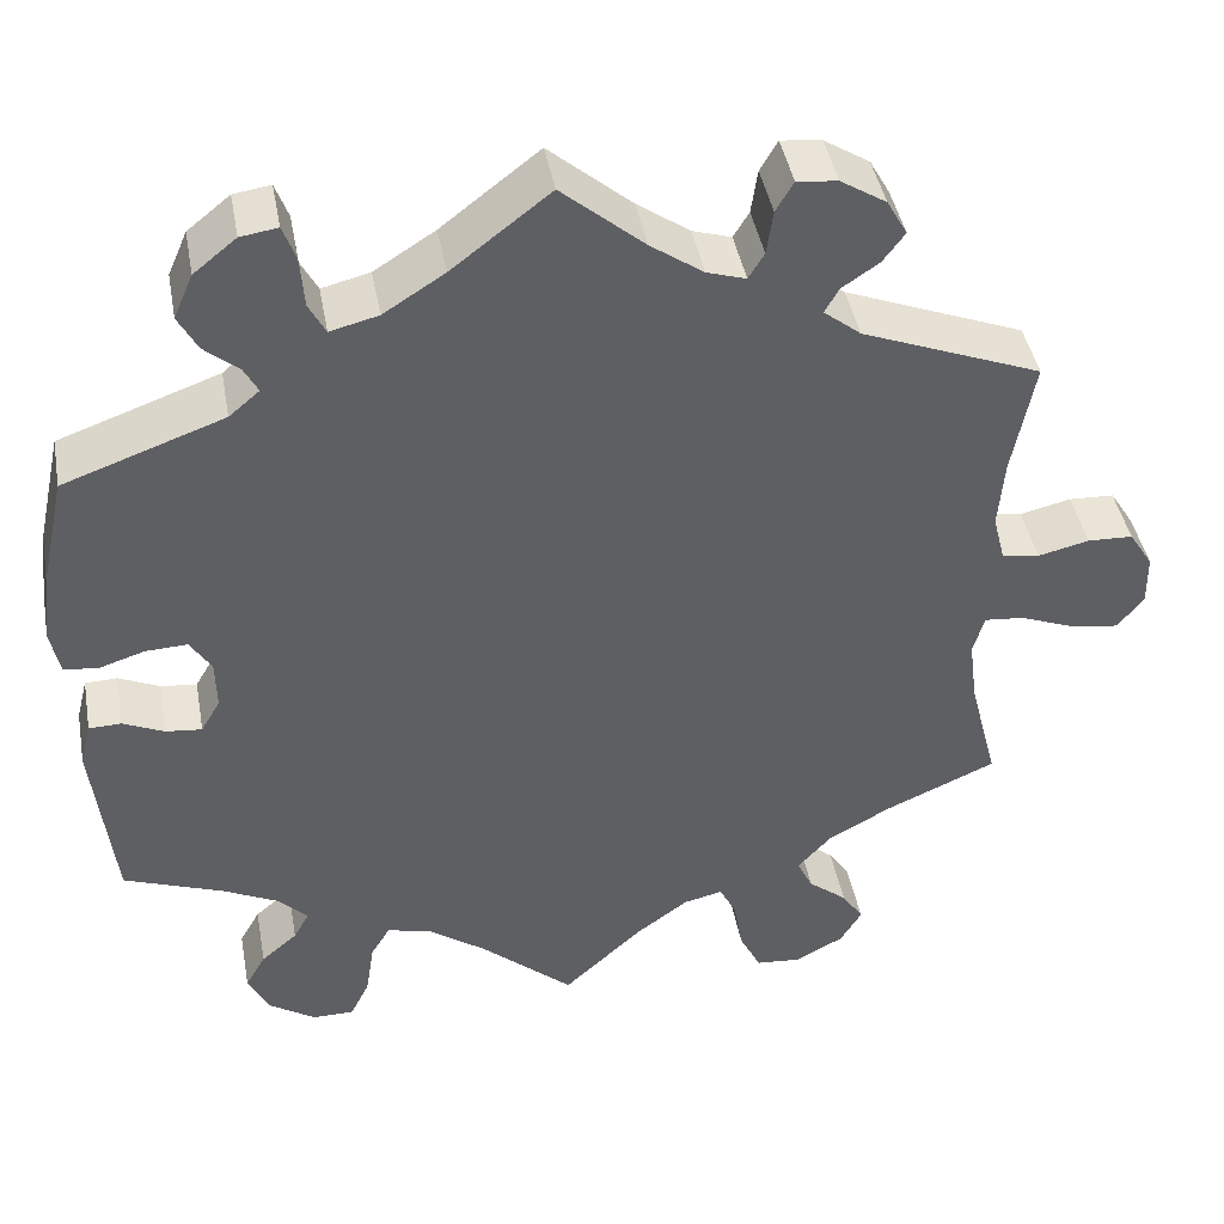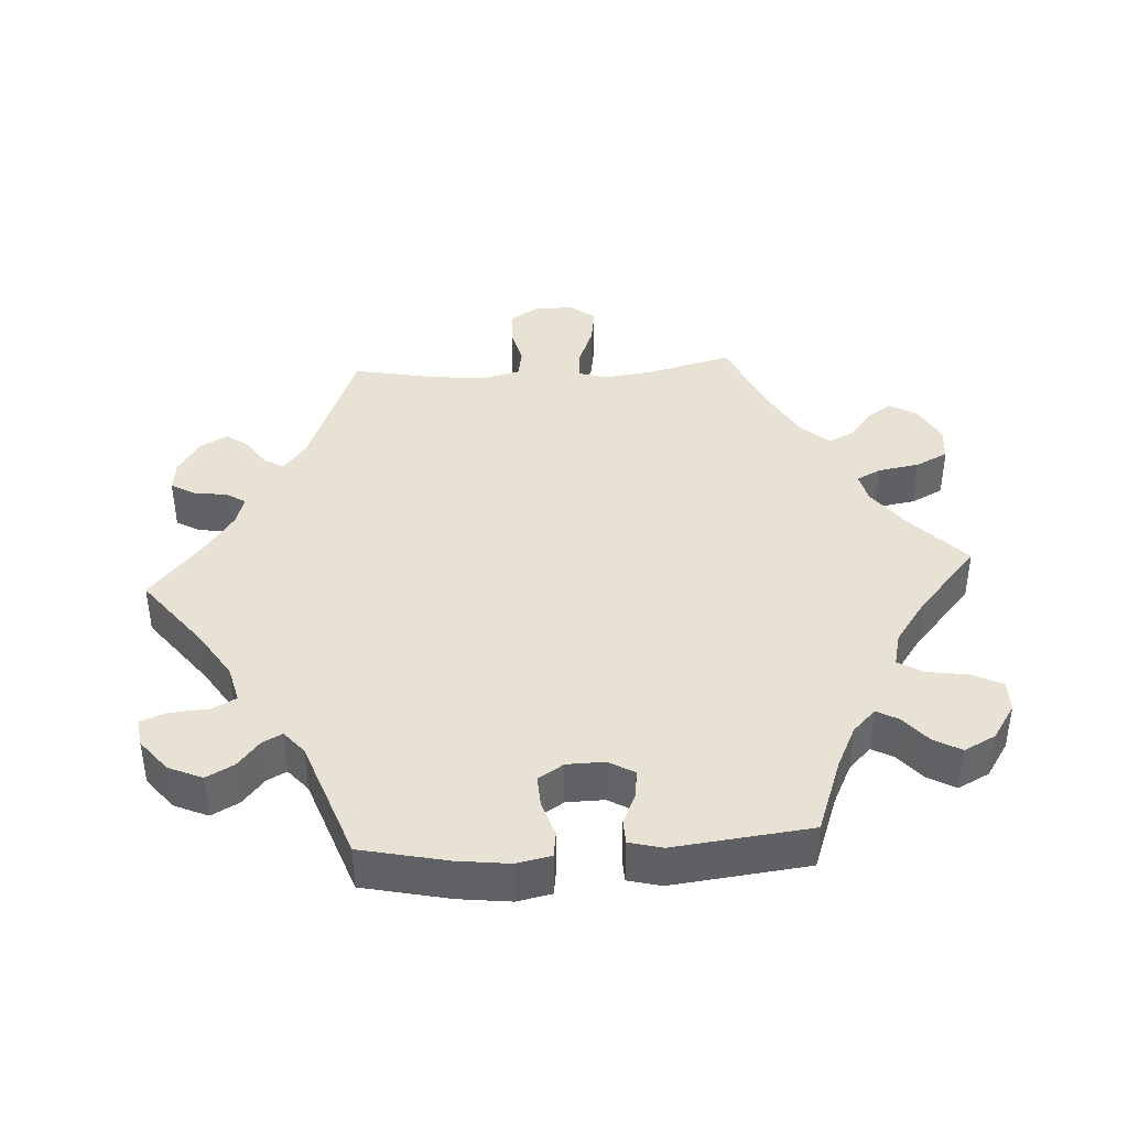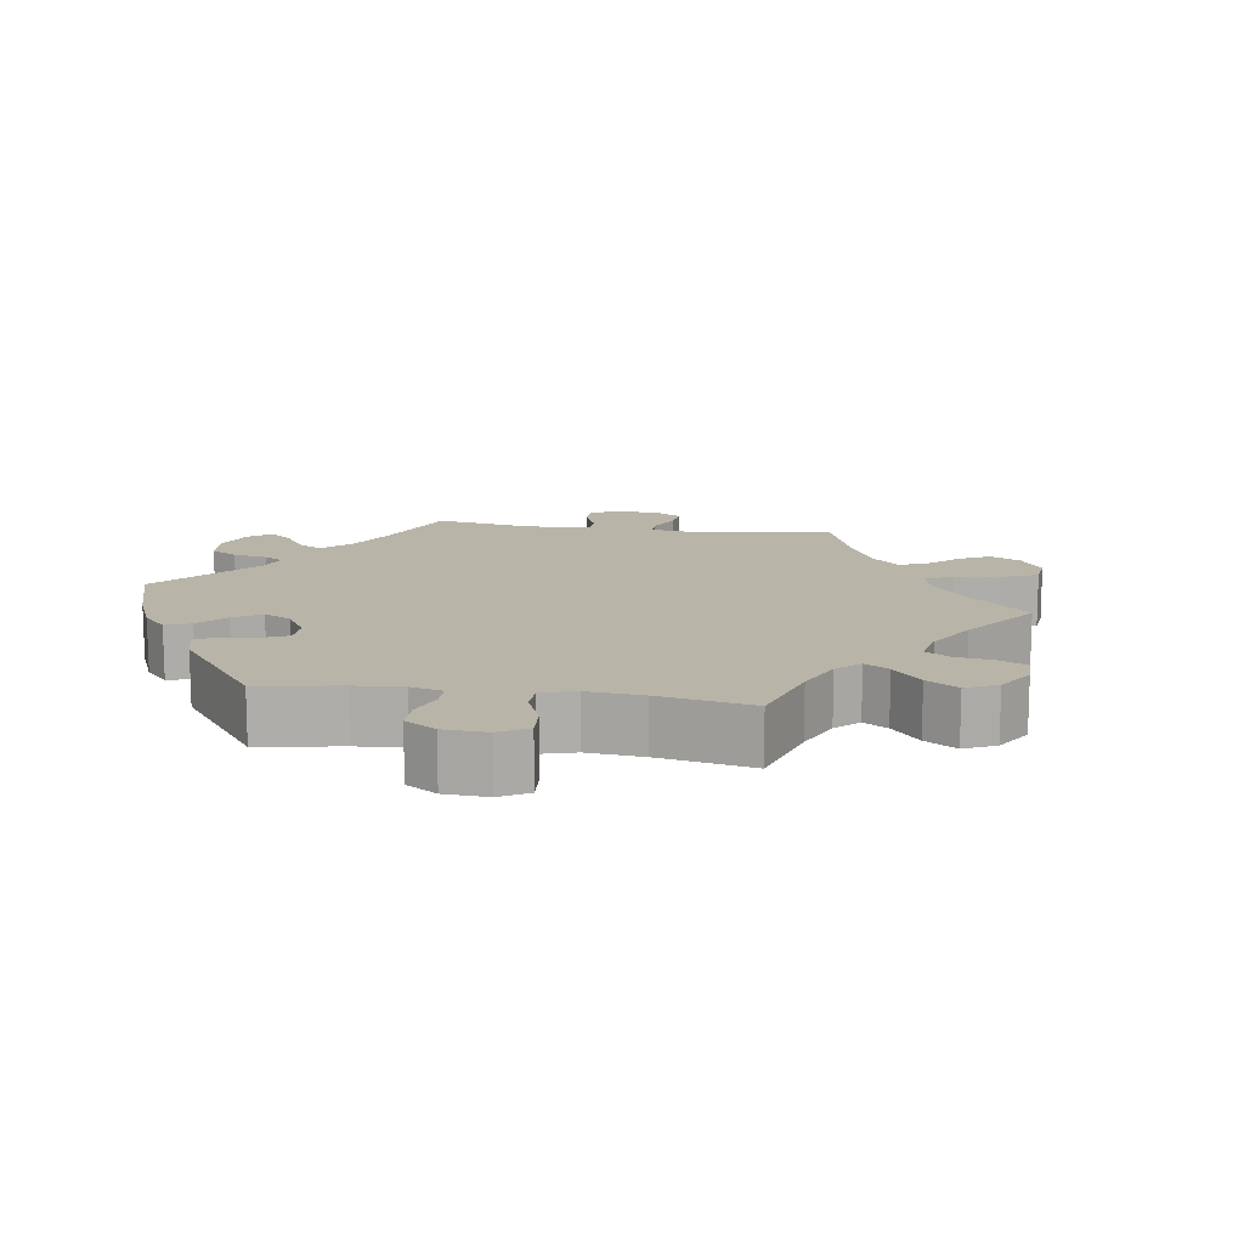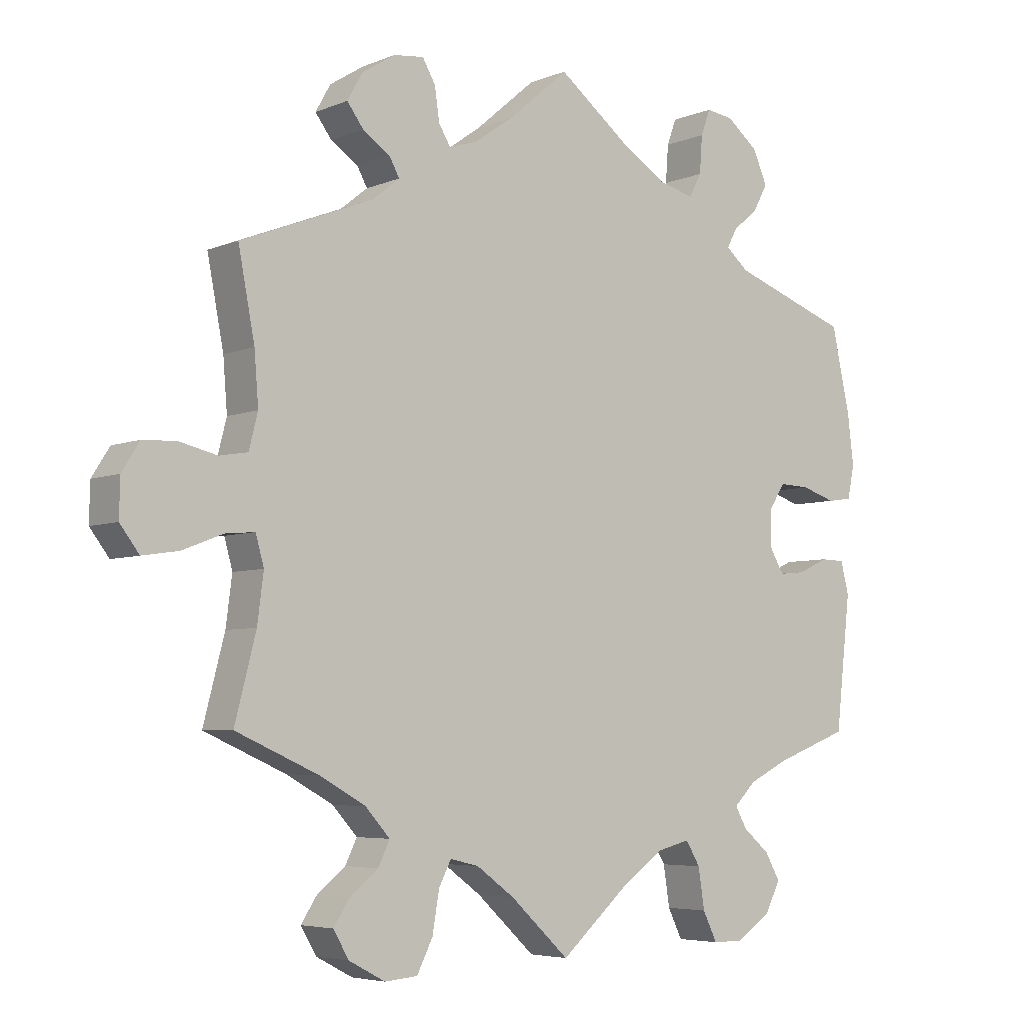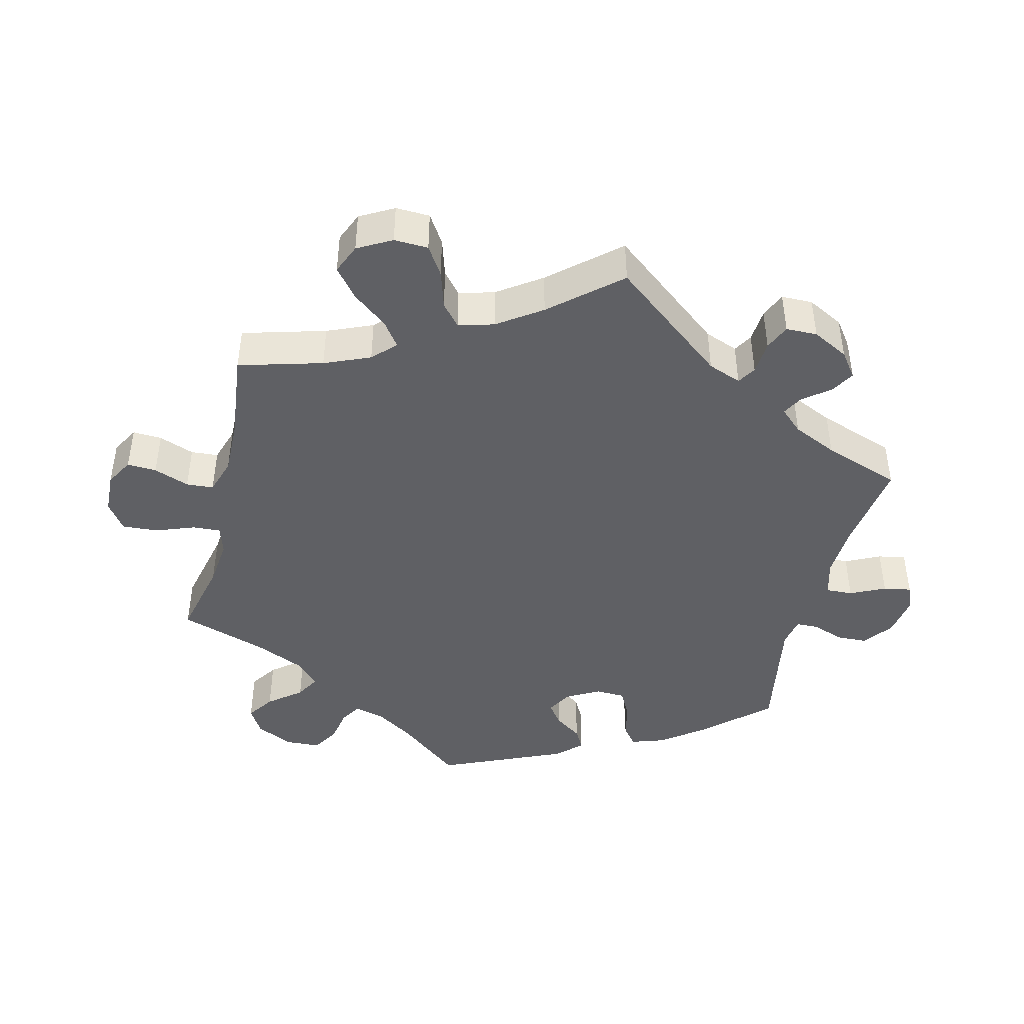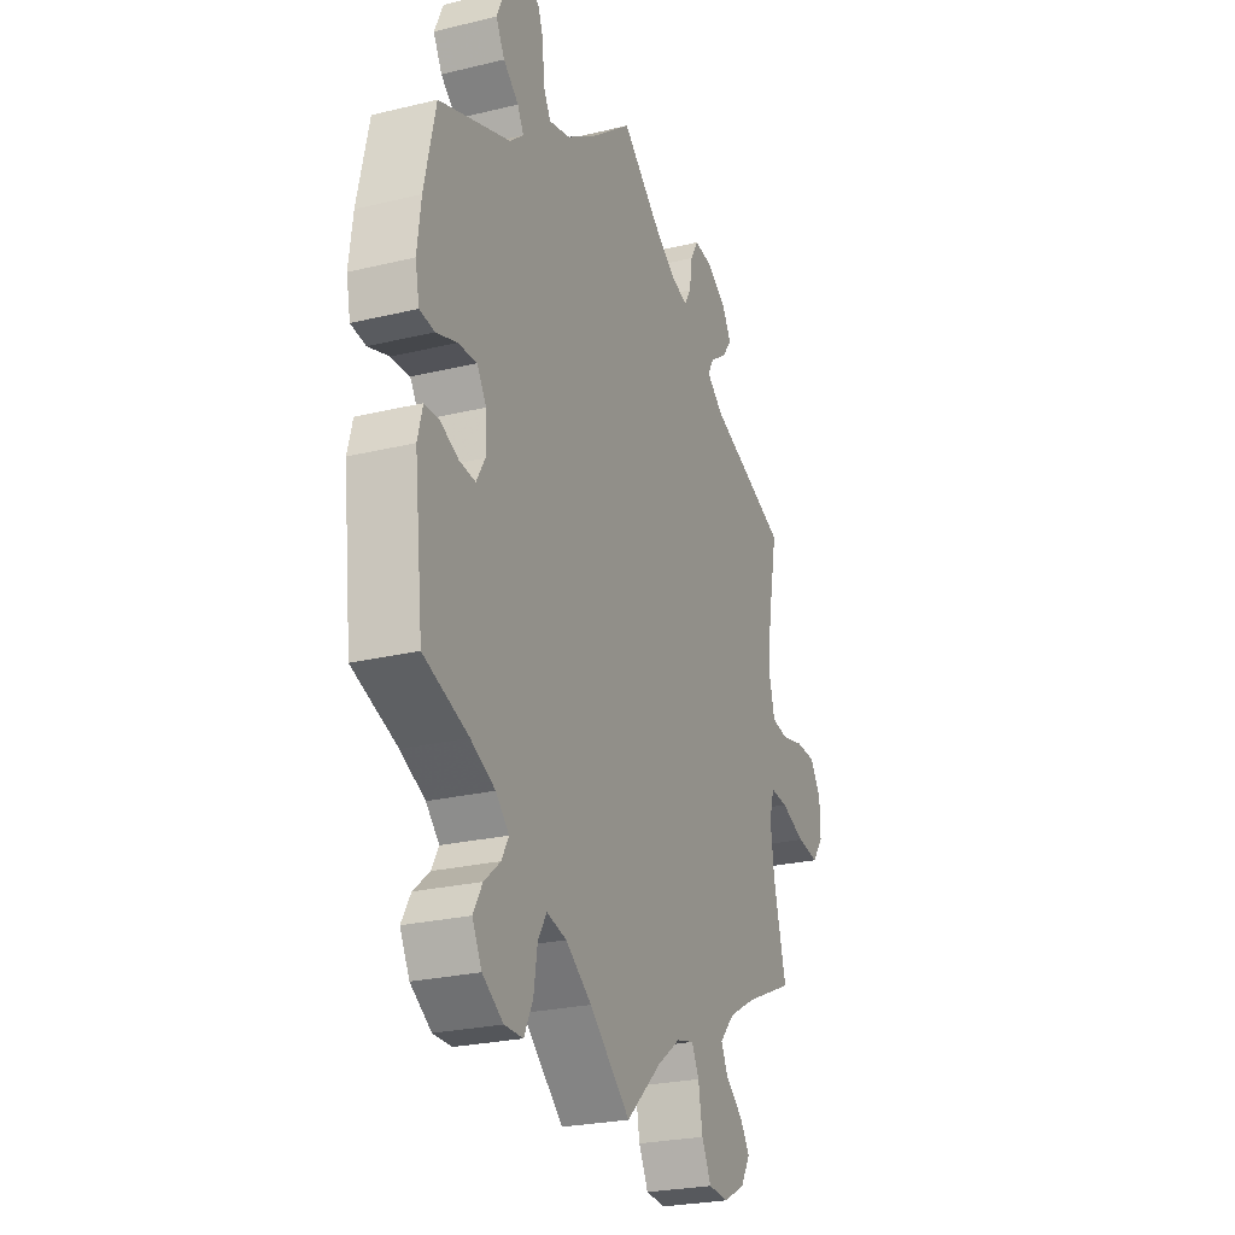
<metadata>
{"format":"obj","ext":"obj","renderer":"f3d","projection":"perspective","resolution":1024,"background":"white","views":[{"elev":43.0,"azim":169.6,"up":"+Z"},{"elev":40.6,"azim":86.4,"up":"+Y"},{"elev":13.0,"azim":158.5,"up":"+Y"},{"elev":-5.2,"azim":-38.3,"up":"+Z"},{"elev":-43.6,"azim":-73.6,"up":"+Y"},{"elev":-25.1,"azim":111.4,"up":"+Z"}]}
</metadata>
<code>
v 0.527 0.07 0.166
v 0.536 0.07 0.092
v 0.526 0.07 0.043
v 0.49 0.07 0.038
v 0.44 0.07 0.054
v 0.395 0.07 0.056
v 0.372 0.07 0.02
v 0.371 0.07 -0.034
v 0.392 0.07 -0.07
v 0.431 0.07 -0.066
v 0.475 0.07 -0.046
v 0.51 0.07 -0.047
v 0.522 0.07 -0.094
v 0.5 0.07 -0.289
v 0.392 0.07 -0.329
v 0.333 0.07 -0.358
v 0.301 0.07 -0.39
v 0.318 0.07 -0.421
v 0.357 0.07 -0.454
v 0.379 0.07 -0.493
v 0.356 0.07 -0.538
v 0.306 0.07 -0.571
v 0.261 0.07 -0.571
v 0.24 0.07 -0.528
v 0.231 0.07 -0.469
v 0.21 0.07 -0.434
v 0.162 0.07 -0.446
v 0.099 0.07 -0.491
v 0 0.07 -0.578
v -0.086 0.07 -0.498
v -0.142 0.07 -0.457
v -0.184 0.07 -0.447
v -0.202 0.07 -0.482
v -0.212 0.07 -0.541
v -0.235 0.07 -0.587
v -0.283 0.07 -0.591
v -0.336 0.07 -0.563
v -0.359 0.07 -0.524
v -0.336 0.07 -0.489
v -0.294 0.07 -0.455
v -0.277 0.07 -0.42
v -0.313 0.07 -0.38
v -0.381 0.07 -0.342
v -0.501 0.07 -0.289
v -0.47 0.07 -0.169
v -0.461 0.07 -0.099
v -0.473 0.07 -0.056
v -0.516 0.07 -0.06
v -0.575 0.07 -0.083
v -0.628 0.07 -0.091
v -0.656 0.07 -0.054
v -0.655 0.07 0.001
v -0.629 0.07 0.042
v -0.58 0.07 0.044
v -0.525 0.07 0.031
v -0.484 0.07 0.038
v -0.471 0.07 0.089
v -0.477 0.07 0.164
v -0.501 0.07 0.289
v -0.307 0.07 0.365
v -0.267 0.07 0.397
v -0.282 0.07 0.424
v -0.322 0.07 0.451
v -0.346 0.07 0.483
v -0.324 0.07 0.522
v -0.275 0.07 0.553
v -0.231 0.07 0.558
v -0.212 0.07 0.525
v -0.205 0.07 0.477
v -0.188 0.07 0.449
v -0.146 0.07 0.462
v -0.089 0.07 0.502
v 0 0.07 0.578
v 0.106 0.07 0.496
v 0.172 0.07 0.454
v 0.224 0.07 0.441
v 0.242 0.07 0.475
v 0.246 0.07 0.53
v 0.26 0.07 0.568
v 0.3 0.07 0.562
v 0.346 0.07 0.525
v 0.367 0.07 0.477
v 0.346 0.07 0.438
v 0.309 0.07 0.407
v 0.294 0.07 0.379
v 0.327 0.07 0.351
v 0.5 0.07 0.289
v 0.527 0 0.166
v 0.536 0 0.092
v 0.526 0 0.043
v 0.49 0 0.038
v 0.44 0 0.054
v 0.395 0 0.056
v 0.372 0 0.02
v 0.371 0 -0.034
v 0.392 0 -0.07
v 0.431 0 -0.066
v 0.475 0 -0.046
v 0.51 0 -0.047
v 0.522 0 -0.094
v 0.5 0 -0.289
v 0.392 0 -0.329
v 0.333 0 -0.358
v 0.301 0 -0.39
v 0.318 0 -0.421
v 0.357 0 -0.454
v 0.379 0 -0.493
v 0.356 0 -0.538
v 0.306 0 -0.571
v 0.261 0 -0.571
v 0.24 0 -0.528
v 0.231 0 -0.469
v 0.21 0 -0.434
v 0.162 0 -0.446
v 0.099 0 -0.491
v 0 0 -0.578
v -0.086 0 -0.498
v -0.142 0 -0.457
v -0.184 0 -0.447
v -0.202 0 -0.482
v -0.212 0 -0.541
v -0.235 0 -0.587
v -0.283 0 -0.591
v -0.336 0 -0.563
v -0.359 0 -0.524
v -0.336 0 -0.489
v -0.294 0 -0.455
v -0.277 0 -0.42
v -0.313 0 -0.38
v -0.381 0 -0.342
v -0.501 0 -0.289
v -0.47 0 -0.169
v -0.461 0 -0.099
v -0.473 0 -0.056
v -0.516 0 -0.06
v -0.575 0 -0.083
v -0.628 0 -0.091
v -0.656 0 -0.054
v -0.655 0 0.001
v -0.629 0 0.042
v -0.58 0 0.044
v -0.525 0 0.031
v -0.484 0 0.038
v -0.471 0 0.089
v -0.477 0 0.164
v -0.501 0 0.289
v -0.307 0 0.365
v -0.267 0 0.397
v -0.282 0 0.424
v -0.322 0 0.451
v -0.346 0 0.483
v -0.324 0 0.522
v -0.275 0 0.553
v -0.231 0 0.558
v -0.212 0 0.525
v -0.205 0 0.477
v -0.188 0 0.449
v -0.146 0 0.462
v -0.089 0 0.502
v 0 0 0.578
v 0.106 0 0.496
v 0.172 0 0.454
v 0.224 0 0.441
v 0.242 0 0.475
v 0.246 0 0.53
v 0.26 0 0.568
v 0.3 0 0.562
v 0.346 0 0.525
v 0.367 0 0.477
v 0.346 0 0.438
v 0.309 0 0.407
v 0.294 0 0.379
v 0.327 0 0.351
v 0.5 0 0.289
f 86 87 1 2
f 85 86 2 3
f 81 82 83 84
f 81 84 85
f 80 81 85
f 77 78 79 80
f 76 77 80 85
f 75 76 85 3
f 72 73 74
f 71 72 74 75
f 70 71 75 3
f 66 67 68 69
f 66 69 70
f 65 66 70
f 62 63 64 65
f 61 62 65 70
f 60 61 70 3
f 58 59 60
f 57 58 60
f 56 57 60
f 52 53 54 55
f 52 55 56
f 51 52 56
f 48 49 50 51
f 47 48 51 56
f 46 47 56 60
f 43 44 45
f 42 43 45 46
f 41 42 46 60
f 37 38 39 40
f 37 40 41
f 36 37 41
f 33 34 35 36
f 32 33 36 41
f 31 32 41 60
f 28 29 30
f 27 28 30 31
f 26 27 31 60
f 22 23 24 25
f 22 25 26
f 18 19 20 21
f 17 18 21 22
f 12 13 14 15
f 10 11 12 15
f 9 10 15 16
f 8 9 16 17
f 60 3 4 5
f 60 5 6
f 17 22 26 60
f 7 8 17 60
f 6 7 60
f 89 88 174 173
f 90 89 173 172
f 171 170 169 168
f 172 171 168
f 172 168 167
f 167 166 165 164
f 172 167 164 163
f 90 172 163 162
f 161 160 159
f 162 161 159 158
f 90 162 158 157
f 156 155 154 153
f 157 156 153
f 157 153 152
f 152 151 150 149
f 157 152 149 148
f 90 157 148 147
f 147 146 145
f 147 145 144
f 147 144 143
f 142 141 140 139
f 143 142 139
f 143 139 138
f 138 137 136 135
f 143 138 135 134
f 147 143 134 133
f 132 131 130
f 133 132 130 129
f 147 133 129 128
f 127 126 125 124
f 128 127 124
f 128 124 123
f 123 122 121 120
f 128 123 120 119
f 147 128 119 118
f 117 116 115
f 118 117 115 114
f 147 118 114 113
f 112 111 110 109
f 113 112 109
f 108 107 106 105
f 109 108 105 104
f 102 101 100 99
f 102 99 98 97
f 103 102 97 96
f 104 103 96 95
f 92 91 90 147
f 93 92 147
f 147 113 109 104
f 147 104 95 94
f 147 94 93
f 1 88 89 2
f 2 89 90 3
f 3 90 91 4
f 4 91 92 5
f 5 92 93 6
f 6 93 94 7
f 7 94 95 8
f 8 95 96 9
f 9 96 97 10
f 10 97 98 11
f 11 98 99 12
f 12 99 100 13
f 13 100 101 14
f 14 101 102 15
f 15 102 103 16
f 16 103 104 17
f 17 104 105 18
f 18 105 106 19
f 19 106 107 20
f 20 107 108 21
f 21 108 109 22
f 22 109 110 23
f 23 110 111 24
f 24 111 112 25
f 25 112 113 26
f 26 113 114 27
f 27 114 115 28
f 28 115 116 29
f 29 116 117 30
f 30 117 118 31
f 31 118 119 32
f 32 119 120 33
f 33 120 121 34
f 34 121 122 35
f 35 122 123 36
f 36 123 124 37
f 37 124 125 38
f 38 125 126 39
f 39 126 127 40
f 40 127 128 41
f 41 128 129 42
f 42 129 130 43
f 43 130 131 44
f 44 131 132 45
f 45 132 133 46
f 46 133 134 47
f 47 134 135 48
f 48 135 136 49
f 49 136 137 50
f 50 137 138 51
f 51 138 139 52
f 52 139 140 53
f 53 140 141 54
f 54 141 142 55
f 55 142 143 56
f 56 143 144 57
f 57 144 145 58
f 58 145 146 59
f 59 146 147 60
f 60 147 148 61
f 61 148 149 62
f 62 149 150 63
f 63 150 151 64
f 64 151 152 65
f 65 152 153 66
f 66 153 154 67
f 67 154 155 68
f 68 155 156 69
f 69 156 157 70
f 70 157 158 71
f 71 158 159 72
f 72 159 160 73
f 73 160 161 74
f 74 161 162 75
f 75 162 163 76
f 76 163 164 77
f 77 164 165 78
f 78 165 166 79
f 79 166 167 80
f 80 167 168 81
f 81 168 169 82
f 82 169 170 83
f 83 170 171 84
f 84 171 172 85
f 85 172 173 86
f 86 173 174 87
f 87 174 88 1

</code>
